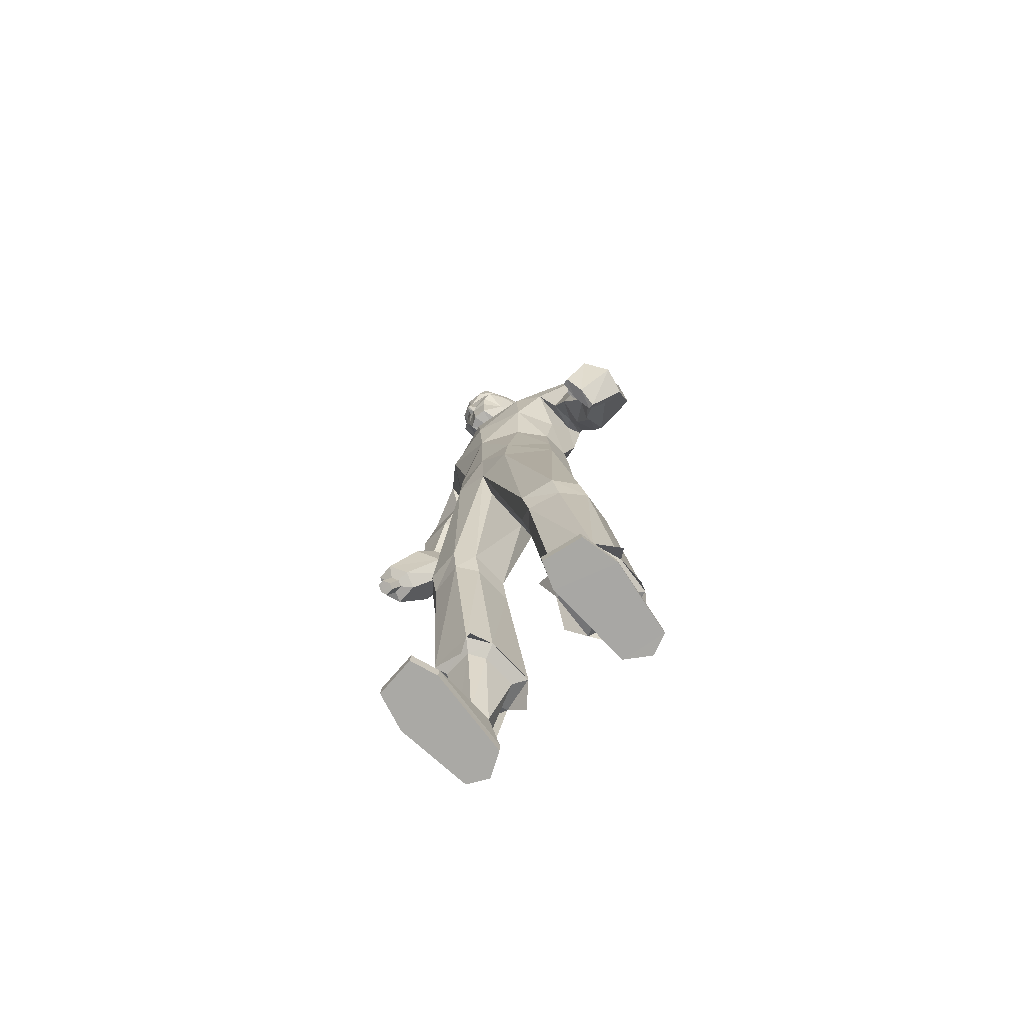
<metadata>
{"format":"obj","ext":"obj","renderer":"f3d","projection":"perspective","resolution":1024,"background":"white","views":[{"elev":-75.8,"azim":40.4,"up":"+Y"}]}
</metadata>
<code>
o MilkShape3D_Mesh
v -0.0182 0.8189 0.09236
v -0.006265 0.8244 0.09612
v -0.01988 0.8275 0.1098
v -0.02266 0.8275 0.1091
v 0.01204 0.7614 0.08427
v 0.0164 0.8076 0.09092
v -0.01587 0.758 0.08571
v -0.02131 0.8773 0.1021
v -0.01845 0.8774 0.1028
v -0.01496 0.871 0.102
v 0.0188 0.8654 0.09714
v 0.02447 0.8371 0.09653
v 0.03996 0.8559 0.09501
v 0.04688 0.8915 0.08392
v 0.021 0.8849 0.09545
v 0.01561 0.8962 0.1073
v -0.02287 0.9075 0.1069
v 0.02837 0.9348 0.09882
v -0.02097 0.949 0.09807
v -0.000691 0.7595 0.02751
v 0.02573 0.7605 0.03449
v 0.006689 0.7019 0.02989
v 0.0539 0.7357 0.01431
v 0.03122 0.9669 0.0826
v -0.01607 0.9783 0.07817
v 0.06503 0.8235 0.000277
v 0.04635 0.8147 0.05512
v 0.05944 0.7998 -0.004001
v 0.07952 0.7451 -0.0637
v 0.08655 0.9184 0.01009
v 0.07299 0.9035 0.02686
v 0.09208 0.8983 -0.01035
v 0.07514 0.8641 0.02012
v 0.08924 0.8566 0.002114
v 0.08127 0.8565 3.4e-05
v 0.06125 0.8708 0.05987
v 0.07787 0.8848 -0.02842
v 0.08411 0.8982 -0.01243
v 0.07461 0.9206 -0.03538
v 0.07858 0.9184 0.008012
v 0.06483 0.9811 -0.01469
v 0.05388 0.9884 0.03787
v 0.05092 0.808 -0.04187
v 0.04915 0.8315 -0.03596
v 0.04953 0.8594 -0.03848
v 0.05347 0.8618 -0.03003
v 0.02051 0.8847 -0.05848
v 0.02364 0.9243 -0.07198
v 0.02095 0.9716 -0.06346
v 0.01446 1.005 -0.0398
v -0.002358 1.011 0.0244
v 0.02057 0.8604 -0.05779
v 0.02113 0.8306 -0.05882
v 0.02409 0.8065 -0.06925
v 0.08769 0.7338 -0.09789
v 0.02384 0.7231 -0.1184
v 0.03244 0.771 -0.09988
v -0.02543 0.8274 0.1084
v -0.03055 0.8242 0.08978
v -0.03957 0.7609 0.0708
v -0.04747 0.807 0.07425
v -0.02416 0.8773 0.1013
v -0.0267 0.8709 0.09895
v -0.05367 0.8647 0.07822
v -0.0578 0.8363 0.07506
v -0.07092 0.8548 0.06608
v -0.07218 0.8903 0.05285
v -0.05513 0.8842 0.07558
v -0.05644 0.8955 0.08854
v -0.06412 0.9339 0.07468
v -0.02717 0.7599 0.02068
v -0.03598 0.7353 0.003852
v -0.05927 0.966 0.05899
v -0.05624 0.8137 0.02835
v -0.0459 0.8224 -0.02867
v -0.0385 0.7988 -0.02956
v -0.04309 0.7446 -0.07796
v -0.06568 0.8967 -0.05152
v -0.06731 0.9021 -0.009749
v -0.07122 0.9169 -0.03108
v -0.06853 0.855 -0.03905
v -0.06517 0.8628 -0.01649
v -0.06055 0.8551 -0.03697
v -0.07259 0.8695 0.02494
v -0.05771 0.8968 -0.04944
v -0.04422 0.8836 -0.06028
v -0.03863 0.9195 -0.06493
v -0.06325 0.917 -0.029
v -0.04132 0.9801 -0.04239
v -0.05759 0.9873 0.008784
v -0.01271 0.8074 -0.05848
v -0.01449 0.8309 -0.05257
v -0.02172 0.861 -0.04965
v -0.01411 0.8588 -0.05509
v -0.0431 0.7332 -0.1131
v 0.3574 -0.03271 0.1321
v 0.3555 0.0858 0.07609
v 0.3361 0.07964 0.07546
v 0.3893 -0.04109 0.08814
v 0.3698 0.07811 0.04448
v 0.3283 -0.04947 0.08336
v 0.3278 0.009551 0.0651
v 0.3349 0.06308 0.02436
v 0.3495 -0.06161 0.03549
v 0.3675 0.06998 0.0264
v 0.3786 -0.05584 0.03705
v 0.3152 -0.1319 0.1437
v 0.3332 -0.03646 0.1299
v 0.3033 -0.1254 0.1412
v 0.3023 -0.1314 0.104
v 0.3249 -0.1454 0.1095
v 0.3121 -0.1456 0.06743
v 0.3232 -0.1511 0.06958
v 0.3335 0.02023 0.1055
v 0.2916 -0.03993 0.08824
v 0.3057 -0.03907 0.1138
v 0.2865 -0.03321 0.1064
v 0.3075 -0.04499 0.09177
v 0.298 0.03008 0.07605
v 0.3325 0.07493 0.06354
v 0.33 0.06807 0.04232
v 0.3042 0.01968 0.06035
v 0.3189 0.01465 0.1036
v 0.219 0.6777 -0.007385
v 0.2628 0.6352 -0.06601
v 0.2201 0.6816 -0.05788
v 0.2525 0.6381 0.01428
v 0.2924 0.5475 -0.02892
v 0.2748 0.5597 0.01826
v 0.2824 0.5618 -0.06864
v 0.1851 0.6384 -0.09288
v 0.1824 0.7009 -0.07217
v 0.1743 0.6876 -0.00237
v 0.1692 0.6452 0.04314
v 0.1693 0.5765 0.04539
v 0.1854 0.5789 -0.0932
v 0.1883 0.5276 0.009792
v 0.1756 0.5452 -0.0568
v 0.1941 0.5271 -0.04042
v 0.1987 0.5268 -0.07957
v 0.2963 0.4454 0.02762
v 0.2221 0.4333 0.0191
v 0.214 0.4298 -0.04073
v 0.3204 0.4485 -0.02822
v 0.2342 0.4324 -0.08433
v 0.3061 0.4441 -0.07606
v 0.3124 0.3418 0.01539
v 0.2697 0.3321 0.01051
v 0.2527 0.3294 -0.03771
v 0.3405 0.3452 -0.0274
v 0.2628 0.331 -0.07262
v 0.3347 0.3419 -0.06435
v 0.329 0.2659 0.04511
v 0.2777 0.2563 0.04177
v 0.2574 0.238 -0.01241
v 0.3626 0.2539 -0.004084
v 0.2694 0.2275 -0.05238
v 0.3557 0.2385 -0.04519
v -0.356 0.08814 0.005649
v -0.3353 0.09229 0.02388
v -0.3501 0.09423 0.02133
v -0.3256 0.08486 0.01046
v -0.3489 0.08138 -0.006581
v -0.3295 0.07921 -0.003413
v -0.3255 0.1357 0.00802
v -0.3403 0.1376 0.005464
v -0.3462 0.1315 -0.01021
v -0.3158 0.1282 -0.005406
v -0.3391 0.1247 -0.02244
v -0.3197 0.1226 -0.01928
v -0.3134 0.1505 0.02915
v -0.3503 0.1553 0.02276
v -0.365 0.1401 -0.01644
v -0.2889 0.1319 -0.004415
v -0.3473 0.1232 -0.04701
v -0.2987 0.1178 -0.03909
v 0.1587 -0.9806 0.06235
v 0.1394 -0.9794 0.00942
v 0.2382 -0.9803 0.05024
v 0.2559 -0.9786 -0.02543
v 0.1492 -0.9745 -0.1663
v 0.236 -0.9743 -0.1761
v 0.1954 -0.9739 -0.1955
v 0.159 -0.886 -0.097
v 0.1342 -0.7228 -0.05172
v 0.1143 -0.7228 -0.08124
v 0.1476 -0.8858 -0.1325
v 0.196 -0.8803 -0.1011
v 0.1925 -0.716 -0.05832
v 0.2054 -0.8753 -0.1444
v 0.2055 -0.7103 -0.1004
v 0.1111 -0.7214 -0.1511
v 0.1767 -0.8806 -0.1633
v 0.2018 -0.7082 -0.1563
v 0.1593 -0.7153 -0.1673
v 0.1567 -0.9558 0.0629
v 0.1375 -0.9547 0.009971
v 0.2362 -0.9556 0.05079
v 0.2539 -0.9538 -0.0264
v 0.1478 -0.9524 -0.1658
v 0.2346 -0.9522 -0.1756
v 0.194 -0.9517 -0.195
v -0.212 -0.9795 0.06148
v -0.1133 -0.9792 0.02065
v -0.1325 -0.9796 0.07359
v -0.2297 -0.9789 -0.0142
v -0.123 -0.9768 -0.1551
v -0.2099 -0.9767 -0.165
v -0.1692 -0.9765 -0.1844
v -0.08813 -0.7239 -0.0736
v -0.108 -0.7235 -0.04408
v -0.1329 -0.8873 -0.08707
v -0.1214 -0.8875 -0.1226
v -0.1663 -0.7168 -0.05078
v -0.1699 -0.8817 -0.09123
v -0.1793 -0.7116 -0.09292
v -0.1793 -0.8773 -0.1346
v -0.08492 -0.7234 -0.1435
v -0.1506 -0.8828 -0.1535
v -0.1756 -0.7104 -0.1489
v -0.1331 -0.7175 -0.1598
v -0.1305 -0.9549 0.0738
v -0.1113 -0.9544 0.02085
v -0.2101 -0.9548 0.06168
v -0.2278 -0.9541 -0.01553
v -0.1217 -0.9546 -0.1549
v -0.2085 -0.9546 -0.1648
v -0.1678 -0.9544 -0.1842
v 0.01323 0.03725 0.07154
v 0.07938 0.05741 0.07476
v 0.01308 0.1749 0.07705
v 0.08281 0.174 0.06739
v 0.1617 0.1028 0.00572
v 0.1541 0.207 0.000979
v 0.1544 0.09373 -0.08498
v 0.1591 0.2082 -0.06132
v 0.07462 -0.3375 0.0118
v 0.01329 -0.03359 0.03941
v 0.1043 -0.3369 0.04642
v 0.175 -0.3286 0.03399
v 0.2109 -0.3223 -0.0109
v 0.01327 -0.01495 -0.06158
v 0.06982 -0.3372 -0.07019
v 0.2053 -0.321 -0.07656
v 0.1095 -0.3944 0.03216
v 0.07977 -0.393 -0.006237
v 0.1774 -0.3885 0.01626
v 0.2161 -0.3774 -0.02869
v 0.07497 -0.3913 -0.08821
v 0.2105 -0.3749 -0.09431
v 0.118 -0.7115 -0.02701
v 0.08835 -0.7115 -0.06874
v 0.2052 -0.7021 -0.03635
v 0.2246 -0.6941 -0.09582
v 0.08355 -0.7094 -0.1675
v 0.2191 -0.6913 -0.1749
v 0.1373 -0.7503 -0.0362
v 0.2336 -0.7545 -0.1384
v 0.2556 -0.7925 -0.05812
v 0.09194 -0.7784 -0.01185
v 0.06997 -0.7745 -0.1117
v -0.05295 0.05731 0.07477
v -0.05656 0.1739 0.06739
v -0.1354 0.1025 0.005726
v -0.1279 0.2067 0.000984
v -0.1329 0.208 -0.06131
v -0.128 0.09351 -0.08498
v -0.04846 -0.3375 0.01413
v -0.07815 -0.3367 0.04875
v -0.1489 -0.3283 0.03627
v -0.1847 -0.3224 -0.008658
v -0.04366 -0.3376 -0.06786
v -0.1792 -0.3214 -0.07432
v -0.0833 -0.3939 0.03518
v -0.05361 -0.393 -0.003233
v -0.1513 -0.3882 0.0192
v -0.1899 -0.3778 -0.0259
v -0.04881 -0.3925 -0.08522
v -0.1843 -0.3762 -0.09155
v -0.09188 -0.7119 -0.01953
v -0.06219 -0.7124 -0.06126
v -0.1791 -0.7025 -0.029
v -0.1985 -0.6954 -0.08858
v -0.05739 -0.7117 -0.1601
v -0.1929 -0.6937 -0.1677
v -0.1111 -0.7508 -0.02818
v -0.2075 -0.7564 -0.1303
v -0.2294 -0.7933 -0.04951
v -0.06578 -0.7785 -0.003439
v -0.04381 -0.776 -0.1033
v 0.0132 0.07803 -0.111
v 0.01308 0.203 -0.09726
v 0.08851 0.08685 -0.1055
v 0.08123 0.2017 -0.08633
v 0.1419 -0.3299 -0.08931
v 0.147 -0.3837 -0.1072
v 0.1556 -0.701 -0.1904
v 0.1924 -0.7667 -0.2024
v 0.1194 -0.7369 -0.2045
v -0.06213 0.08674 -0.1055
v -0.05503 0.2016 -0.08632
v -0.1157 -0.3304 -0.08701
v -0.1209 -0.3852 -0.1043
v -0.1295 -0.7036 -0.1831
v -0.1663 -0.7695 -0.1941
v -0.09325 -0.7397 -0.1966
v 0.01298 0.3585 0.0819
v 0.09667 0.3542 0.04697
v 0.1158 0.4597 0.06813
v 0.01289 0.4662 0.09303
v 0.1168 0.577 0.07369
v 0.000768 0.5883 0.08516
v 0.1238 0.6595 0.03416
v 0.1434 0.3496 -0.005512
v 0.1598 0.4566 -0.01038
v 0.1276 0.7181 -0.008804
v -0.07071 0.3541 0.04697
v -0.09002 0.4595 0.06814
v -0.1095 0.576 0.04737
v -0.1079 0.6585 0.007203
v -0.1174 0.3494 -0.005508
v -0.134 0.4564 -0.01038
v -0.154 0.5751 0.007779
v -0.1541 0.6437 0.005536
v -0.149 0.6862 -0.03998
v -0.1023 0.7171 -0.03555
v -0.1499 0.545 -0.05679
v -0.1409 0.6995 -0.1098
v -0.1664 0.5265 -0.02897
v 0.1484 0.3483 -0.0654
v 0.1648 0.4521 -0.08921
v 0.08112 0.343 -0.08687
v 0.08103 0.448 -0.1106
v 0.09433 0.5821 -0.1293
v 0.09384 0.6371 -0.1272
v 0.09221 0.6984 -0.1155
v 0.013 0.3282 -0.09601
v 0.01292 0.4337 -0.108
v 0.02598 0.5715 -0.131
v 0.02594 0.6304 -0.1329
v 0.02477 0.6895 -0.1251
v -0.1224 0.348 -0.06539
v -0.139 0.4519 -0.08921
v -0.1379 0.5775 -0.1308
v -0.05514 0.3429 -0.08687
v -0.05522 0.4479 -0.1106
v -0.04102 0.5815 -0.145
v -0.1382 0.637 -0.1305
v -0.04151 0.6365 -0.1429
v -0.04313 0.6977 -0.1313
v -0.1606 0.5249 -0.07916
v -0.1798 0.679 -0.1056
v -0.2201 0.6328 -0.1223
v -0.1905 0.6764 -0.05613
v -0.2285 0.6375 -0.04186
v -0.2522 0.5595 -0.04136
v -0.2586 0.5463 -0.09103
v -0.2396 0.5594 -0.1277
v -0.156 0.5236 -0.1183
v -0.2767 0.4456 -0.03461
v -0.2028 0.4328 -0.02558
v -0.1811 0.4277 -0.08182
v -0.2873 0.4474 -0.09455
v -0.1907 0.4293 -0.129
v -0.2625 0.4418 -0.1377
v -0.2909 0.3419 -0.04788
v -0.2484 0.3317 -0.04259
v -0.2208 0.3277 -0.08554
v -0.3084 0.3444 -0.09606
v -0.2225 0.3285 -0.1219
v -0.2943 0.3401 -0.1306
v -0.3149 0.2707 -0.01352
v -0.2643 0.2615 -0.004097
v -0.2326 0.2374 -0.04986
v -0.3367 0.2529 -0.06737
v -0.2354 0.2223 -0.09007
v -0.3209 0.233 -0.1038
f 1 2 3
f 4 1 3
f 1 5 6
f 1 6 2
f 5 1 7
f 3 8 4
f 3 9 8
f 3 2 10
f 10 9 3
f 2 11 10
f 2 6 12
f 12 11 2
f 12 13 11
f 13 14 11
f 10 11 15
f 11 14 15
f 14 16 15
f 15 16 10
f 16 9 10
f 9 17 8
f 9 16 17
f 16 18 17
f 18 19 17
f 16 14 18
f 20 5 7
f 20 21 5
f 20 22 21
f 22 23 21
f 19 24 25
f 19 18 24
f 5 26 27
f 5 21 26
f 21 28 26
f 21 23 28
f 23 29 28
f 30 31 32
f 33 34 32
f 31 33 32
f 33 26 35
f 33 36 27
f 27 6 5
f 6 27 12
f 27 36 13
f 27 13 12
f 36 14 13
f 27 26 33
f 36 33 31
f 35 37 38
f 37 39 38
f 39 40 38
f 39 41 40
f 40 41 42
f 42 24 31
f 24 18 31
f 42 31 40
f 18 14 31
f 31 14 36
f 28 29 43
f 28 43 26
f 43 44 26
f 26 44 35
f 44 45 46
f 46 37 35
f 45 47 37
f 47 39 37
f 47 48 39
f 48 49 39
f 49 41 39
f 41 49 50
f 42 41 50
f 50 51 42
f 51 25 42
f 25 24 42
f 46 35 44
f 46 45 37
f 45 52 47
f 44 53 45
f 53 52 45
f 43 53 44
f 43 54 53
f 55 56 57
f 29 55 43
f 55 57 43
f 57 54 43
f 33 35 34
f 30 40 31
f 34 35 38
f 34 38 32
f 32 38 40
f 32 40 30
f 59 1 58
f 1 4 58
f 1 60 7
f 1 61 60
f 1 59 61
f 4 8 58
f 8 62 58
f 63 59 58
f 58 62 63
f 63 64 59
f 65 61 59
f 59 64 65
f 64 66 65
f 64 67 66
f 68 64 63
f 68 67 64
f 68 69 67
f 63 69 68
f 63 62 69
f 8 17 62
f 17 69 62
f 17 70 69
f 17 19 70
f 70 67 69
f 7 60 20
f 60 71 20
f 71 22 20
f 71 72 22
f 25 73 19
f 73 70 19
f 74 75 60
f 75 71 60
f 75 76 71
f 76 72 71
f 76 77 72
f 78 79 80
f 78 81 82
f 78 82 79
f 83 75 82
f 74 84 82
f 60 61 74
f 65 74 61
f 66 84 74
f 65 66 74
f 66 67 84
f 82 75 74
f 79 82 84
f 85 86 83
f 85 87 86
f 85 88 87
f 88 89 87
f 90 89 88
f 79 73 90
f 79 70 73
f 88 79 90
f 79 67 70
f 84 67 79
f 91 77 76
f 75 91 76
f 75 92 91
f 83 92 75
f 93 94 92
f 83 86 93
f 86 47 94
f 86 87 47
f 87 48 47
f 87 49 48
f 87 89 49
f 50 49 89
f 50 89 90
f 90 51 50
f 90 25 51
f 90 73 25
f 92 83 93
f 86 94 93
f 47 52 94
f 94 53 92
f 94 52 53
f 92 53 91
f 53 54 91
f 57 56 95
f 91 95 77
f 91 57 95
f 91 54 57
f 81 83 82
f 79 88 80
f 85 83 81
f 78 85 81
f 88 85 78
f 80 88 78
f 96 97 98
f 99 100 97
f 99 97 96
f 101 102 103
f 101 103 104
f 104 103 105
f 104 105 106
f 106 105 100
f 106 100 99
f 107 96 108
f 107 108 109
f 109 108 101
f 109 101 110
f 111 99 96
f 111 96 107
f 110 101 104
f 110 104 112
f 112 104 106
f 112 106 113
f 113 106 99
f 113 99 111
f 108 96 114
f 98 114 96
f 115 116 117
f 101 108 102
f 115 118 116
f 114 102 108
f 119 120 121
f 119 121 122
f 119 98 120
f 119 114 98
f 123 114 119
f 122 121 102
f 102 114 123
f 117 119 122
f 117 122 115
f 116 123 119
f 116 119 117
f 115 122 102
f 115 102 118
f 118 102 123
f 118 123 116
f 102 121 103
f 107 109 110
f 107 110 111
f 111 110 112
f 111 112 113
f 124 125 126
f 124 127 125
f 128 127 129
f 125 128 130
f 127 128 125
f 125 131 132
f 125 132 126
f 124 132 133
f 126 132 124
f 124 133 134
f 124 134 127
f 127 134 135
f 127 135 129
f 130 136 131
f 130 131 125
f 129 135 137
f 137 138 139
f 139 136 140
f 140 136 130
f 141 129 137
f 141 137 142
f 142 137 139
f 142 139 143
f 144 128 129
f 144 129 141
f 143 139 140
f 143 140 145
f 145 140 130
f 145 130 146
f 146 130 128
f 146 128 144
f 147 141 142
f 147 142 148
f 148 142 143
f 148 143 149
f 150 144 141
f 150 141 147
f 149 143 145
f 149 145 151
f 151 145 146
f 151 146 152
f 152 146 144
f 152 144 150
f 153 147 148
f 153 148 154
f 154 148 149
f 154 149 155
f 156 150 147
f 156 147 153
f 155 149 151
f 155 151 157
f 157 151 152
f 157 152 158
f 158 152 150
f 158 150 156
f 97 153 154
f 97 154 98
f 98 154 155
f 98 155 121
f 100 156 153
f 100 153 97
f 121 155 157
f 121 157 103
f 103 157 158
f 103 158 105
f 105 158 156
f 105 156 100
f 159 160 161
f 159 162 160
f 159 163 162
f 162 163 164
f 160 165 166
f 160 166 161
f 161 166 167
f 161 167 159
f 162 168 165
f 162 165 160
f 159 167 169
f 159 169 163
f 163 169 170
f 163 170 164
f 164 170 168
f 164 168 162
f 165 171 172
f 165 172 166
f 166 172 173
f 166 173 167
f 168 174 171
f 168 171 165
f 167 173 175
f 167 175 169
f 169 175 176
f 169 176 170
f 170 176 174
f 170 174 168
f 177 178 179
f 178 180 179
f 178 181 180
f 181 182 180
f 181 183 182
f 184 185 186
f 184 186 187
f 188 189 185
f 188 185 184
f 190 191 189
f 190 189 188
f 187 186 192
f 187 192 193
f 190 194 191
f 193 194 190
f 193 192 195
f 193 195 194
f 196 184 187
f 196 187 197
f 198 188 184
f 198 184 196
f 199 190 188
f 199 188 198
f 200 187 193
f 197 187 200
f 201 193 190
f 201 190 199
f 200 193 202
f 202 193 201
f 177 196 197
f 177 197 178
f 179 198 196
f 179 196 177
f 180 199 198
f 180 198 179
f 178 197 200
f 178 200 181
f 182 201 199
f 182 199 180
f 181 200 202
f 181 202 183
f 183 202 201
f 183 201 182
f 203 204 205
f 203 206 204
f 206 207 204
f 206 208 207
f 208 209 207
f 210 211 212
f 213 210 212
f 211 214 215
f 212 211 215
f 214 216 217
f 215 214 217
f 218 210 213
f 219 218 213
f 216 220 217
f 217 220 219
f 221 218 219
f 220 221 219
f 213 212 222
f 223 213 222
f 212 215 224
f 222 212 224
f 215 217 225
f 224 215 225
f 219 213 226
f 226 213 223
f 217 219 227
f 225 217 227
f 228 219 226
f 227 219 228
f 223 222 205
f 204 223 205
f 222 224 203
f 205 222 203
f 224 225 206
f 203 224 206
f 226 223 204
f 207 226 204
f 225 227 208
f 206 225 208
f 228 226 207
f 209 228 207
f 227 228 209
f 208 227 209
f 229 230 231
f 230 232 231
f 230 233 232
f 233 234 232
f 233 235 236
f 236 234 233
f 237 229 238
f 239 229 237
f 239 230 229
f 240 230 239
f 240 233 230
f 241 233 240
f 237 238 242
f 237 242 243
f 244 235 233
f 244 233 241
f 245 239 237
f 245 237 246
f 247 240 239
f 247 239 245
f 248 241 240
f 248 240 247
f 246 237 243
f 246 243 249
f 250 244 241
f 250 241 248
f 251 245 246
f 251 246 252
f 253 247 245
f 253 245 251
f 253 248 247
f 254 248 253
f 252 246 249
f 252 249 255
f 256 250 248
f 256 248 254
f 185 251 252
f 185 252 186
f 189 253 251
f 189 251 185
f 191 254 253
f 191 253 189
f 186 252 255
f 186 255 192
f 194 256 254
f 194 254 191
f 257 253 251
f 254 258 256
f 253 259 254
f 260 251 252
f 261 252 255
f 231 262 229
f 231 263 262
f 263 264 262
f 263 265 264
f 266 267 264
f 264 265 266
f 238 229 268
f 268 229 269
f 229 262 269
f 269 262 270
f 262 264 270
f 270 264 271
f 242 238 268
f 272 242 268
f 264 267 273
f 271 264 273
f 268 269 274
f 275 268 274
f 269 270 276
f 274 269 276
f 270 271 277
f 276 270 277
f 272 268 275
f 278 272 275
f 271 273 279
f 277 271 279
f 275 274 280
f 281 275 280
f 274 276 282
f 280 274 282
f 276 277 282
f 282 277 283
f 278 275 281
f 284 278 281
f 277 279 285
f 283 277 285
f 281 280 211
f 210 281 211
f 280 282 214
f 211 280 214
f 282 283 216
f 214 282 216
f 284 281 210
f 218 284 210
f 283 285 220
f 216 283 220
f 280 282 286
f 285 287 283
f 283 288 282
f 281 280 289
f 284 281 290
f 291 292 293
f 293 292 294
f 293 294 236
f 236 235 293
f 295 293 235
f 295 235 244
f 243 242 291
f 295 291 293
f 243 291 295
f 249 243 295
f 249 295 296
f 296 295 244
f 296 244 250
f 255 249 296
f 255 296 297
f 297 296 250
f 297 250 256
f 192 255 297
f 192 297 195
f 195 297 256
f 195 256 194
f 297 256 298
f 297 299 255
f 300 292 291
f 301 292 300
f 266 301 300
f 300 267 266
f 267 300 302
f 273 267 302
f 291 242 272
f 300 291 302
f 302 291 272
f 302 272 278
f 303 302 278
f 273 302 303
f 279 273 303
f 303 278 284
f 304 303 284
f 279 303 304
f 285 279 304
f 304 284 218
f 221 304 218
f 285 304 221
f 220 285 221
f 305 285 304
f 284 306 304
f 307 232 308
f 231 232 307
f 308 309 307
f 307 309 310
f 309 311 310
f 310 311 312
f 311 22 312
f 311 313 22
f 232 234 308
f 308 234 314
f 314 309 308
f 314 315 309
f 315 135 309
f 309 135 311
f 135 134 311
f 134 313 311
f 313 134 133
f 313 133 316
f 313 316 23
f 22 313 23
f 138 135 315
f 133 132 316
f 316 132 29
f 316 29 23
f 137 135 138
f 317 263 307
f 307 263 231
f 307 318 317
f 310 318 307
f 310 319 318
f 312 319 310
f 312 22 319
f 22 320 319
f 317 265 263
f 321 265 317
f 317 318 321
f 318 322 321
f 318 323 322
f 319 323 318
f 319 324 323
f 319 320 324
f 325 324 320
f 326 325 320
f 72 326 320
f 72 320 22
f 322 323 327
f 326 328 325
f 77 328 326
f 72 77 326
f 327 323 329
f 234 330 314
f 234 236 330
f 330 315 314
f 330 331 315
f 331 138 315
f 138 331 136
f 236 294 330
f 294 332 330
f 332 331 330
f 332 333 331
f 333 136 331
f 333 334 136
f 334 131 136
f 334 335 131
f 335 132 131
f 335 336 132
f 132 336 55
f 55 29 132
f 294 292 332
f 292 337 332
f 337 333 332
f 337 338 333
f 338 334 333
f 338 339 334
f 339 335 334
f 339 340 335
f 340 336 335
f 340 341 336
f 341 55 336
f 341 56 55
f 139 138 136
f 321 342 265
f 342 266 265
f 321 322 342
f 322 343 342
f 322 327 343
f 344 343 327
f 342 301 266
f 342 345 301
f 342 343 345
f 343 346 345
f 343 344 346
f 344 347 346
f 344 348 347
f 348 349 347
f 348 328 349
f 328 350 349
f 95 350 328
f 328 77 95
f 345 292 301
f 345 337 292
f 345 346 337
f 346 338 337
f 346 347 338
f 347 339 338
f 347 349 339
f 349 340 339
f 349 350 340
f 350 341 340
f 350 95 341
f 95 56 341
f 344 327 351
f 352 353 354
f 353 355 354
f 356 355 357
f 358 357 353
f 353 357 355
f 328 348 353
f 352 328 353
f 354 328 352
f 355 324 354
f 323 324 355
f 356 323 355
f 348 344 358
f 353 348 358
f 329 323 356
f 351 327 329
f 359 344 351
f 358 344 359
f 329 356 360
f 361 329 360
f 351 329 361
f 362 351 361
f 356 357 363
f 360 356 363
f 359 351 362
f 364 359 362
f 358 359 364
f 365 358 364
f 357 358 365
f 363 357 365
f 361 360 366
f 367 361 366
f 362 361 367
f 368 362 367
f 360 363 369
f 366 360 369
f 364 362 368
f 370 364 368
f 365 364 370
f 371 365 370
f 363 365 371
f 369 363 371
f 367 366 372
f 373 367 372
f 368 367 373
f 374 368 373
f 366 369 375
f 372 366 375
f 370 368 374
f 376 370 374
f 371 370 376
f 377 371 376
f 369 371 377
f 375 369 377
f 373 372 172
f 171 373 172
f 374 373 171
f 174 374 171
f 372 375 173
f 172 372 173
f 376 374 174
f 176 376 174
f 377 376 176
f 175 377 176
f 375 377 175
f 173 375 175
f 325 328 354
f 324 325 354

</code>
